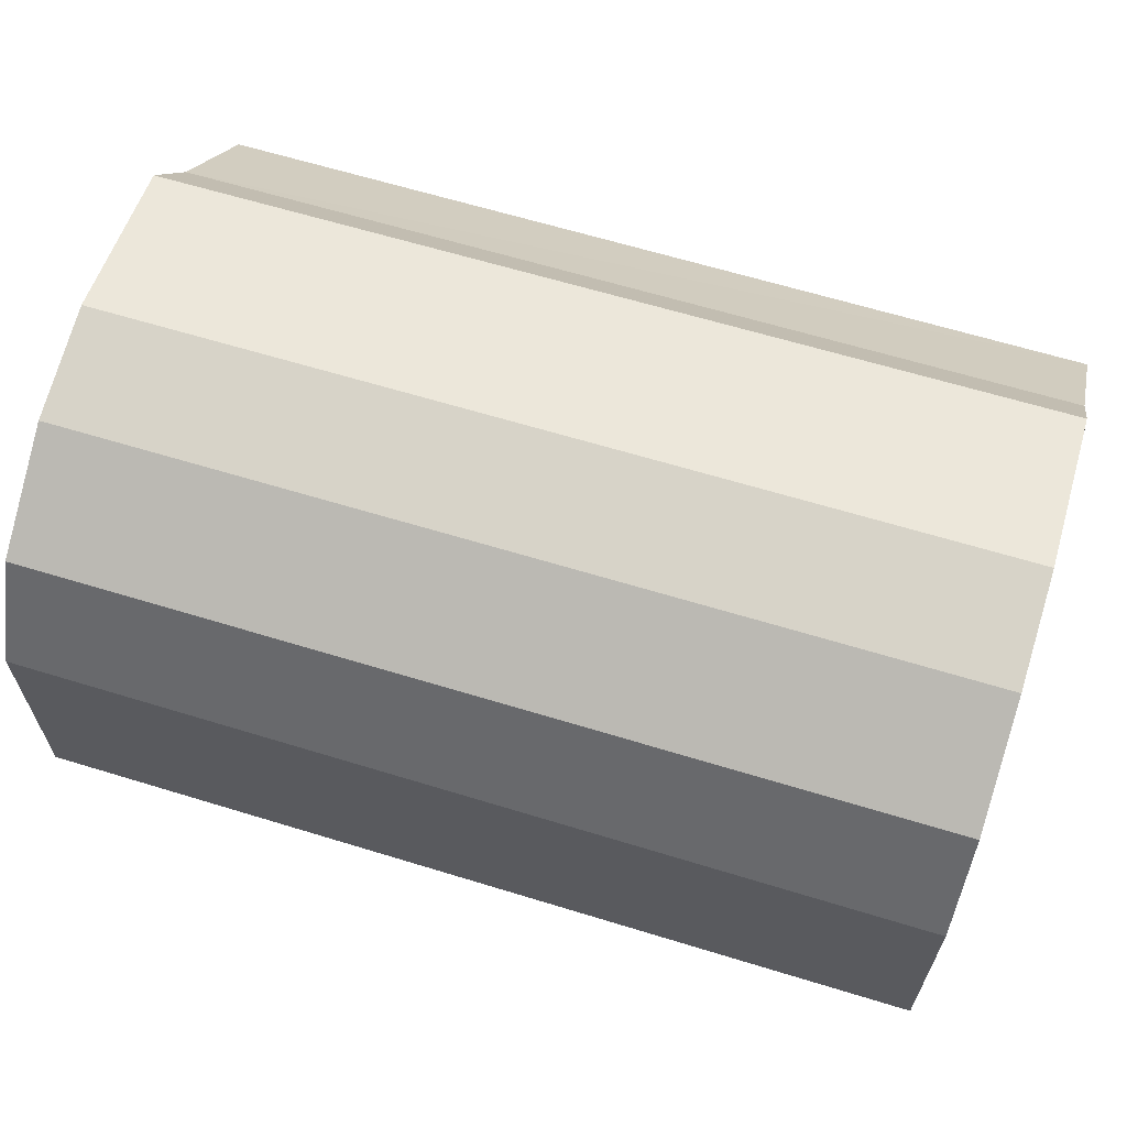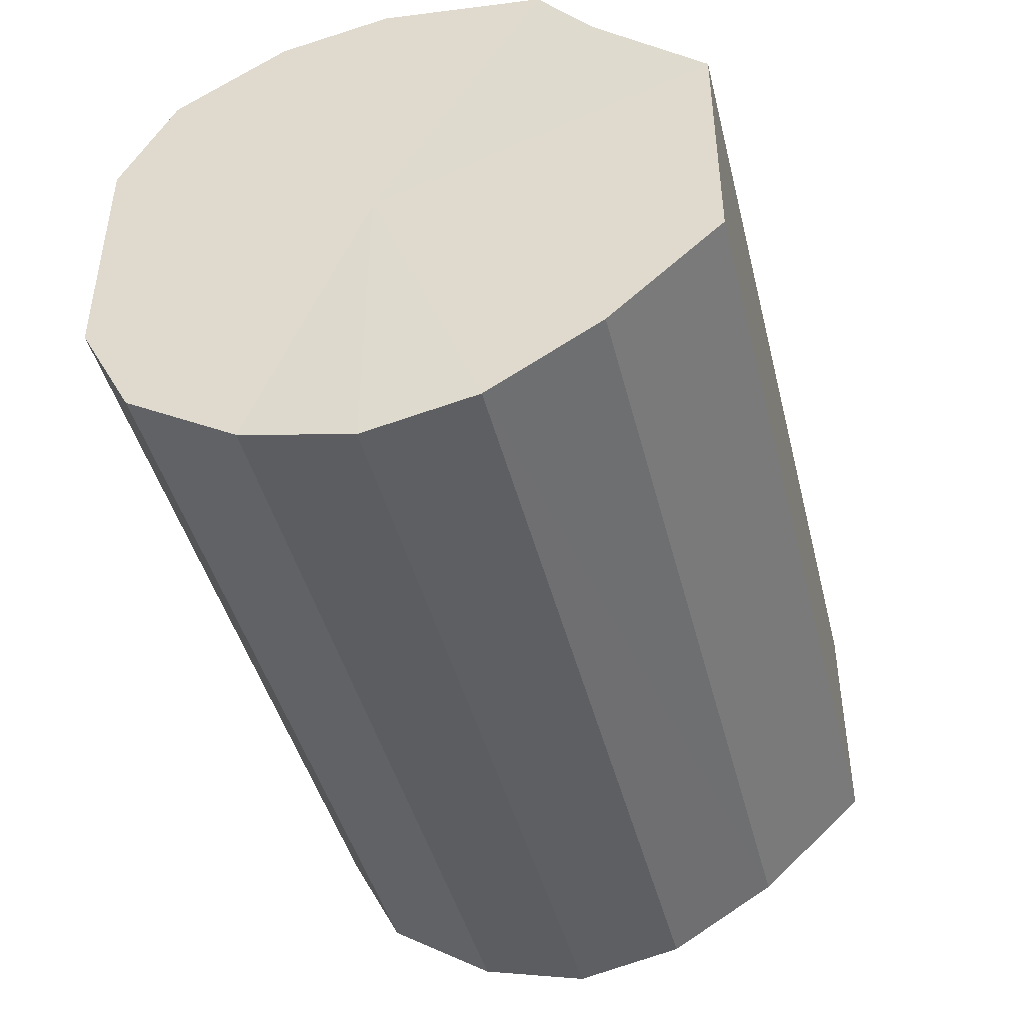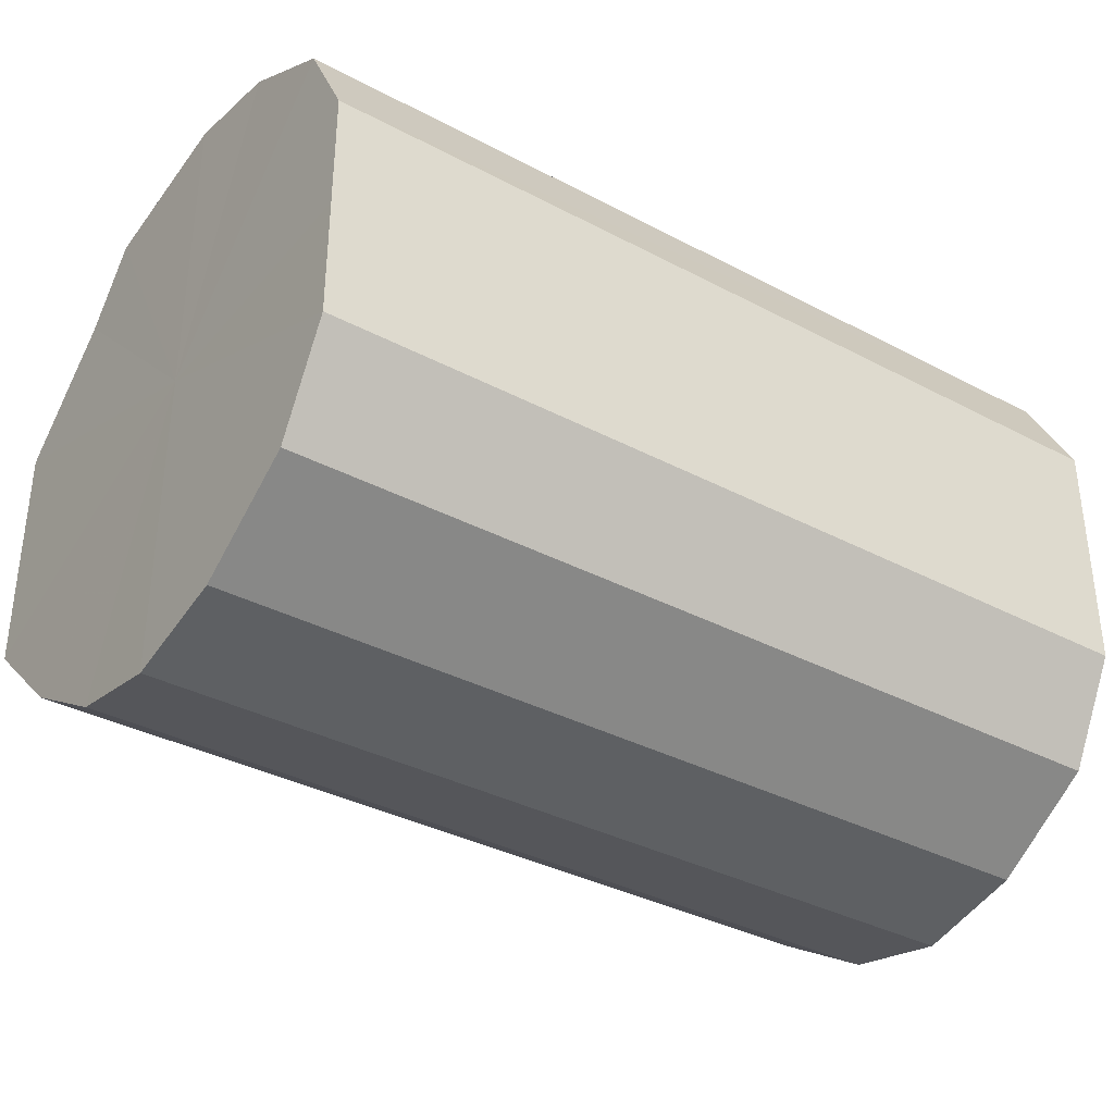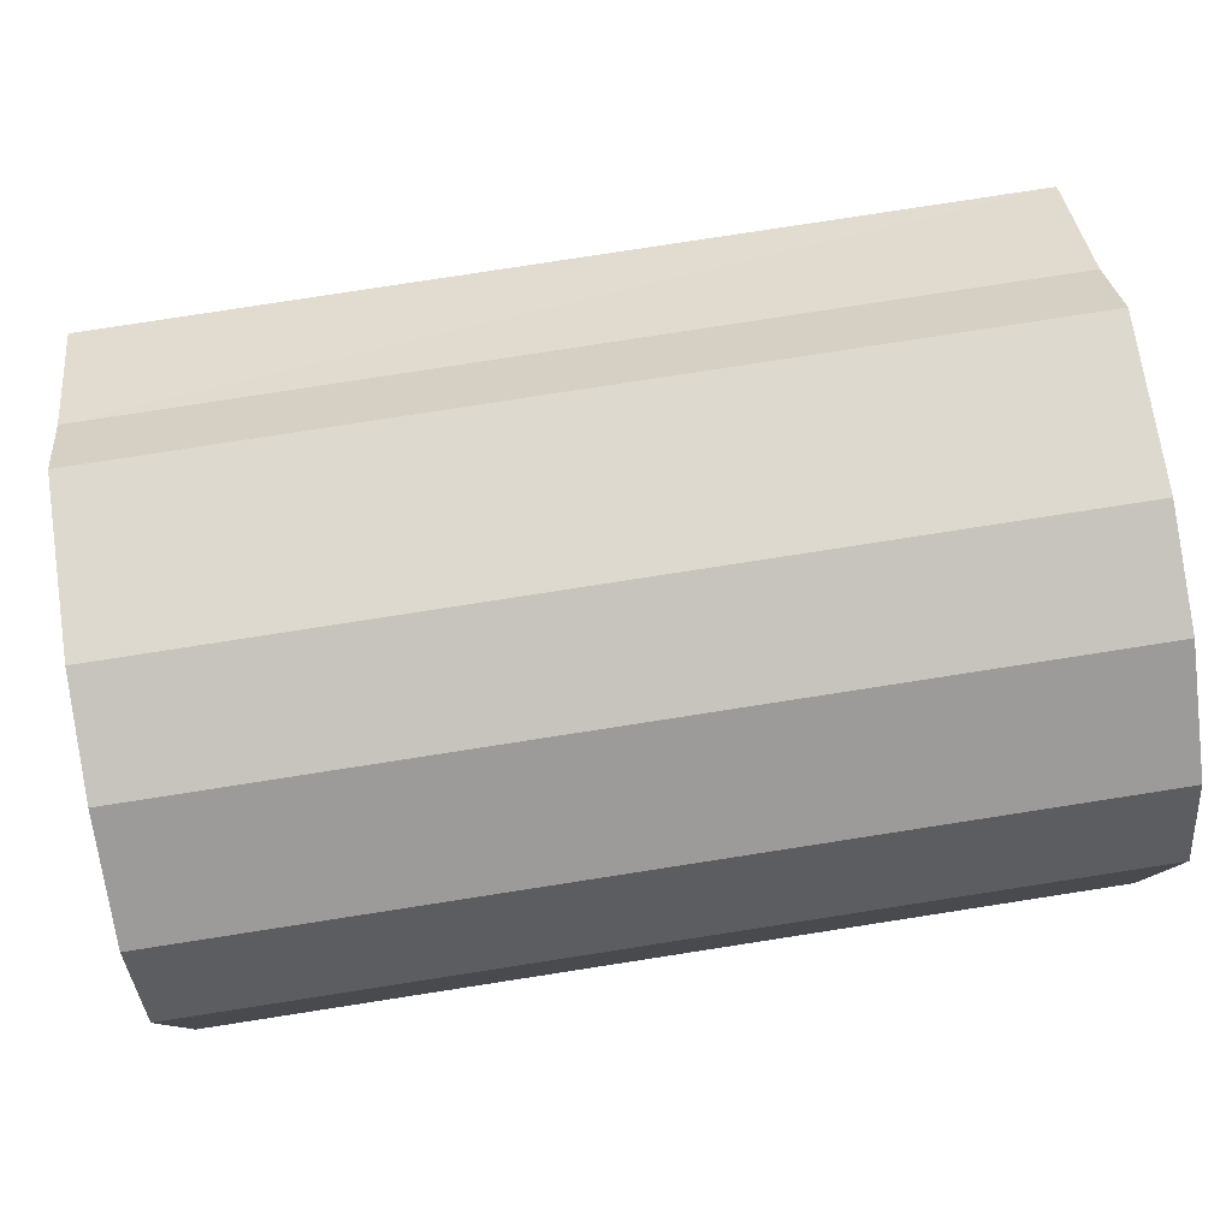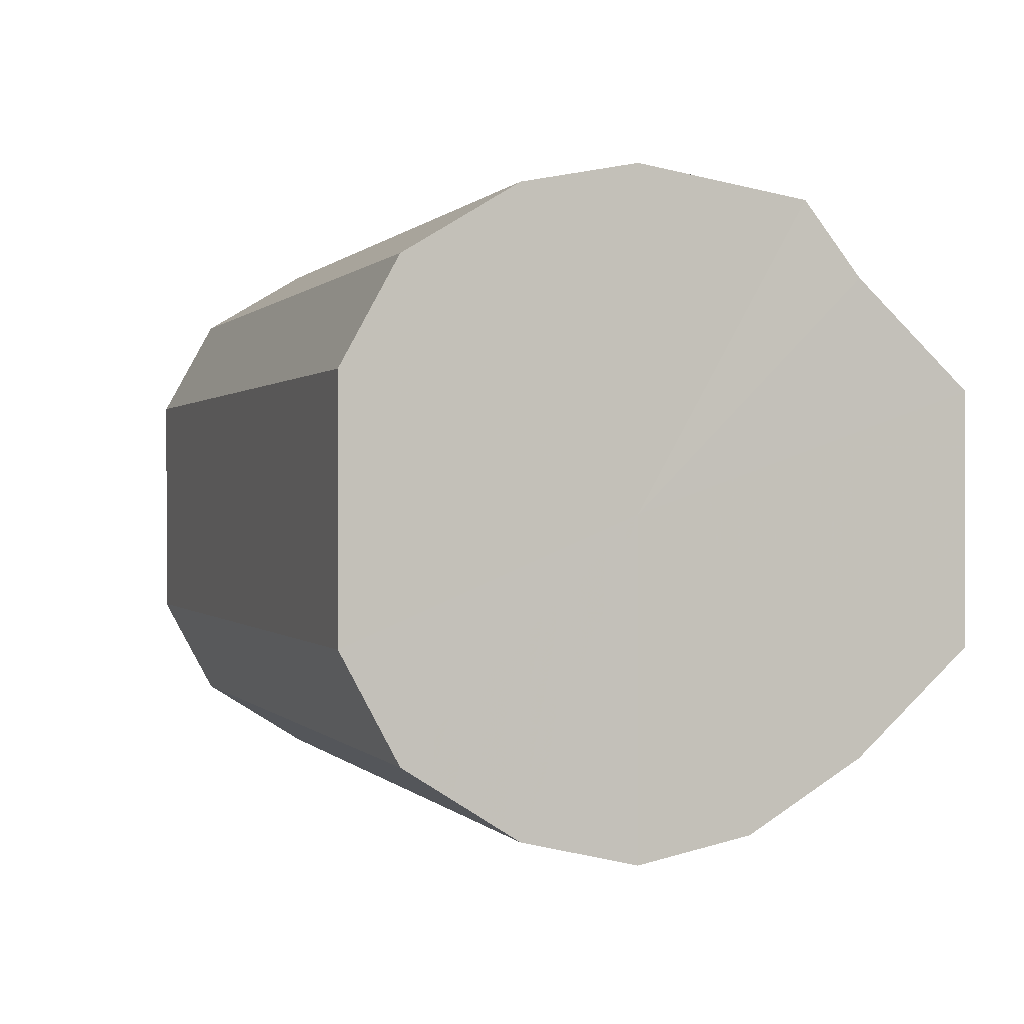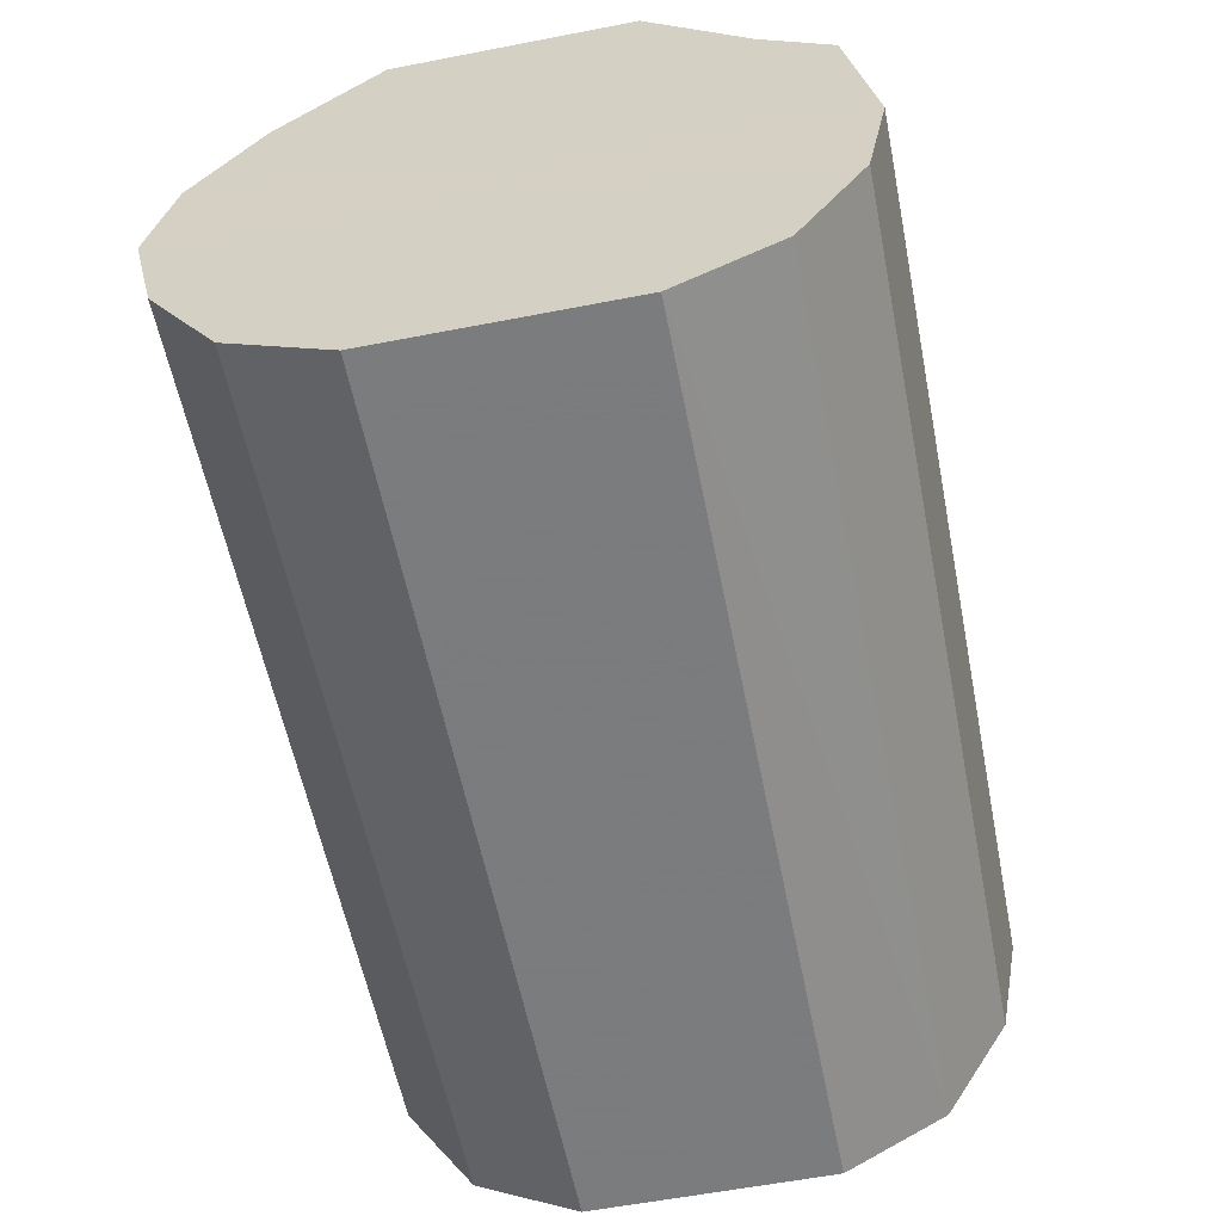
<metadata>
{"format":"obj","ext":"obj","renderer":"f3d","projection":"perspective","resolution":1024,"background":"white","views":[{"elev":64.3,"azim":17.1,"up":"+Z"},{"elev":-44.0,"azim":103.9,"up":"+Z"},{"elev":-35.5,"azim":-35.0,"up":"+Z"},{"elev":79.9,"azim":-8.8,"up":"+Z"},{"elev":0.3,"azim":71.7,"up":"+Z"},{"elev":-58.6,"azim":-78.7,"up":"+Y"}]}
</metadata>
<code>
o 23364
v 2221 1872 8.071
v 2221 1872 8.05
v 2221 1872 8.071
v 2221 1872 8.031
v 2221 1872 8.05
v 2221 1872 8.093
v 2221 1872 8.093
v 2221 1872 8.019
v 2221 1872 8.031
v 2221 1872 8.112
v 2221 1872 8.112
v 2221 1872 8.015
v 2221 1872 8.019
v 2221 1872 8.125
v 2221 1872 8.125
v 2221 1872 8.02
v 2221 1872 8.015
v 2221 1872 8.129
v 2221 1872 8.129
v 2221 1872 8.033
v 2221 1872 8.02
v 2221 1872 8.125
v 2221 1872 8.125
v 2221 1872 8.052
v 2221 1872 8.033
v 2221 1872 8.113
v 2221 1872 8.113
v 2221 1872 8.073
v 2221 1872 8.052
v 2221 1872 8.095
v 2221 1872 8.095
v 2221 1872 8.073
v 2221 1872 8.071
v 2221 1872 8.05
v 2221 1872 8.05
v 2221 1872 8.031
v 2221 1872 8.031
v 2221 1872 8.093
v 2221 1872 8.071
v 2221 1872 8.112
v 2221 1872 8.093
v 2221 1872 8.019
v 2221 1872 8.019
v 2221 1872 8.125
v 2221 1872 8.112
v 2221 1872 8.129
v 2221 1872 8.125
v 2221 1872 8.015
v 2221 1872 8.015
v 2221 1872 8.125
v 2221 1872 8.129
v 2221 1872 8.113
v 2221 1872 8.125
v 2221 1872 8.02
v 2221 1872 8.02
v 2221 1872 8.095
v 2221 1872 8.113
v 2221 1872 8.073
v 2221 1872 8.095
v 2221 1872 8.033
v 2221 1872 8.033
v 2221 1872 8.052
v 2221 1872 8.073
v 2221 1872 8.052
v 2221 1872 8.072
v 2221 1872 8.05
v 2221 1872 8.071
v 2221 1872 8.031
v 2221 1872 8.093
v 2221 1872 8.019
v 2221 1872 8.112
v 2221 1872 8.015
v 2221 1872 8.125
v 2221 1872 8.02
v 2221 1872 8.129
v 2221 1872 8.033
v 2221 1872 8.125
v 2221 1872 8.052
v 2221 1872 8.113
v 2221 1872 8.073
v 2221 1872 8.095
v 2221 1872 8.072
v 2221 1872 8.071
v 2221 1872 8.05
v 2221 1872 8.093
v 2221 1872 8.031
v 2221 1872 8.112
v 2221 1872 8.019
v 2221 1872 8.125
v 2221 1872 8.015
v 2221 1872 8.129
v 2221 1872 8.02
v 2221 1872 8.125
v 2221 1872 8.033
v 2221 1872 8.113
v 2221 1872 8.052
v 2221 1872 8.095
v 2221 1872 8.073
f 1 2 3
f 2 4 5
f 6 1 7
f 4 8 9
f 10 6 11
f 8 12 13
f 14 10 15
f 12 16 17
f 18 14 19
f 16 20 21
f 22 18 23
f 20 24 25
f 26 22 27
f 24 28 29
f 30 26 31
f 28 30 32
f 33 34 35
f 35 36 37
f 38 39 33
f 40 41 38
f 37 42 43
f 44 45 40
f 46 47 44
f 43 48 49
f 50 51 46
f 52 53 50
f 49 54 55
f 56 57 52
f 58 59 56
f 55 60 61
f 62 63 58
f 61 64 62
f 65 66 67
f 65 68 66
f 65 67 69
f 65 70 68
f 65 69 71
f 65 72 70
f 65 71 73
f 65 74 72
f 65 73 75
f 65 76 74
f 65 75 77
f 65 78 76
f 65 77 79
f 65 80 78
f 65 79 81
f 65 81 80
f 82 83 84
f 82 85 83
f 82 84 86
f 82 87 85
f 82 86 88
f 82 89 87
f 82 88 90
f 82 91 89
f 82 90 92
f 82 93 91
f 82 92 94
f 82 95 93
f 82 94 96
f 82 97 95
f 82 96 98
f 82 98 97

</code>
